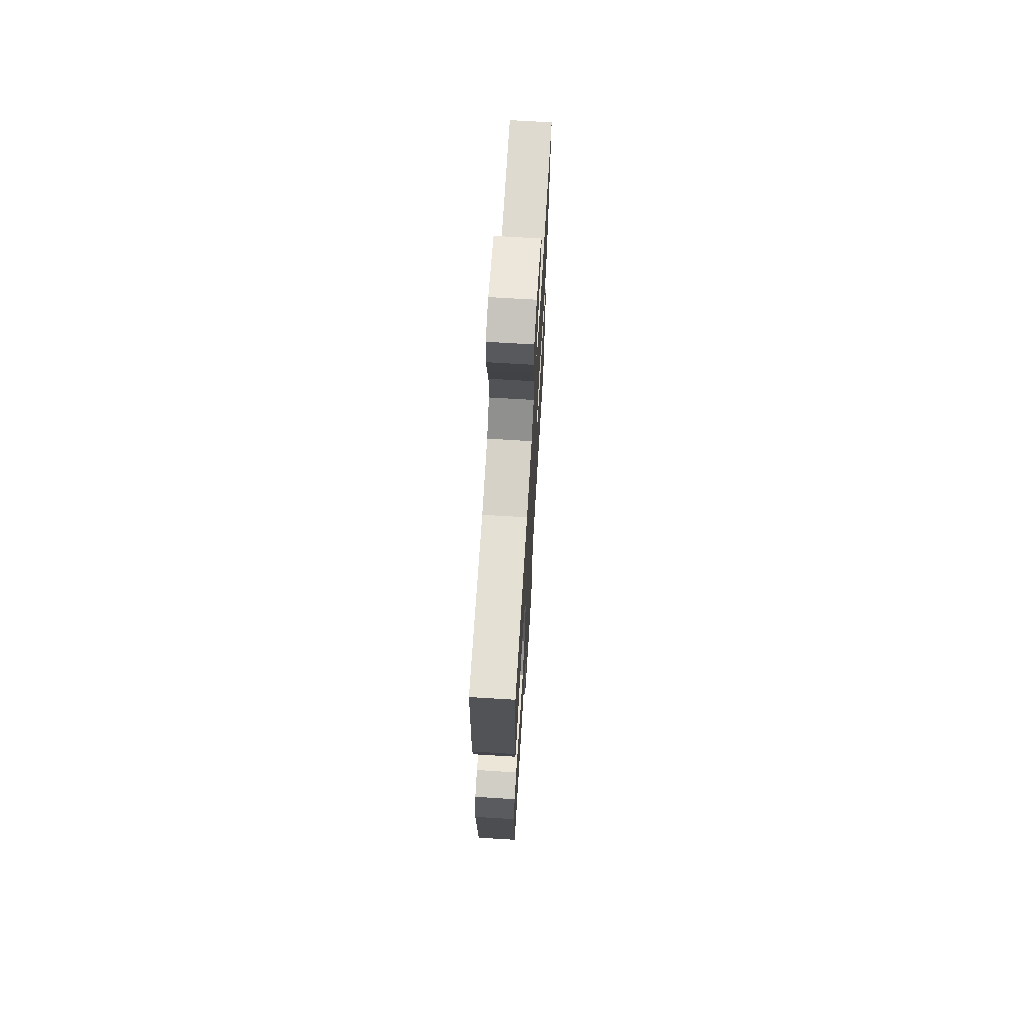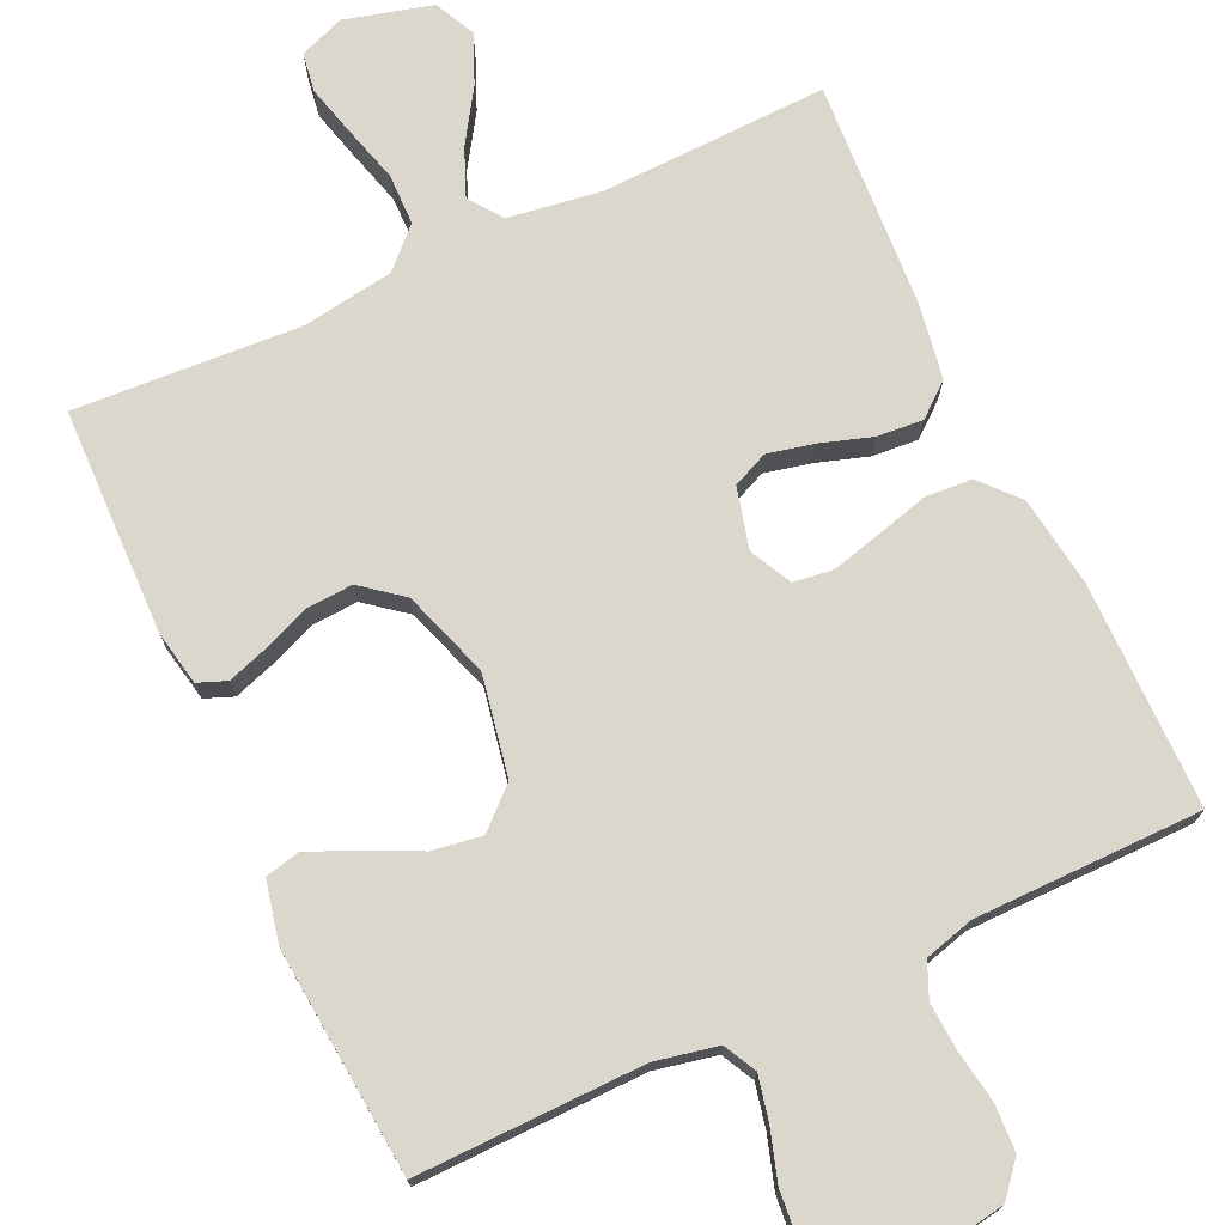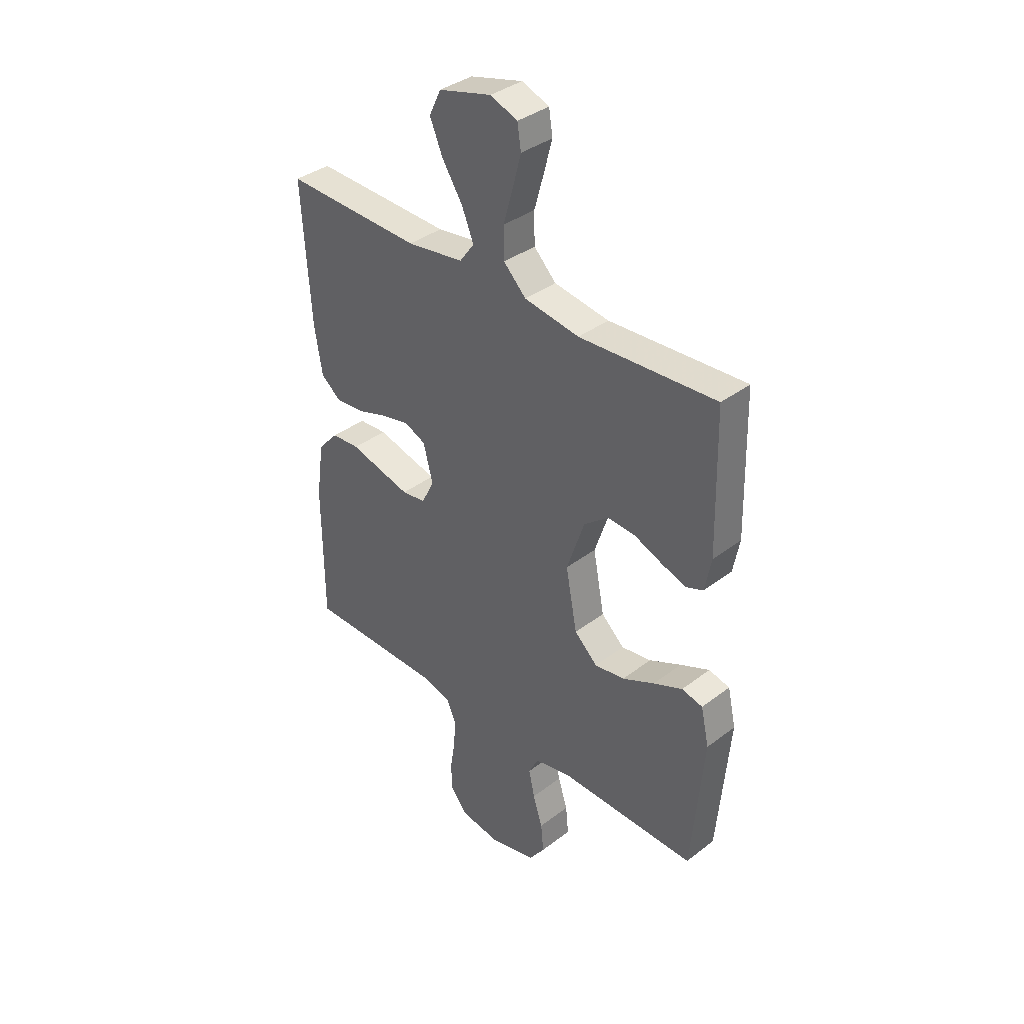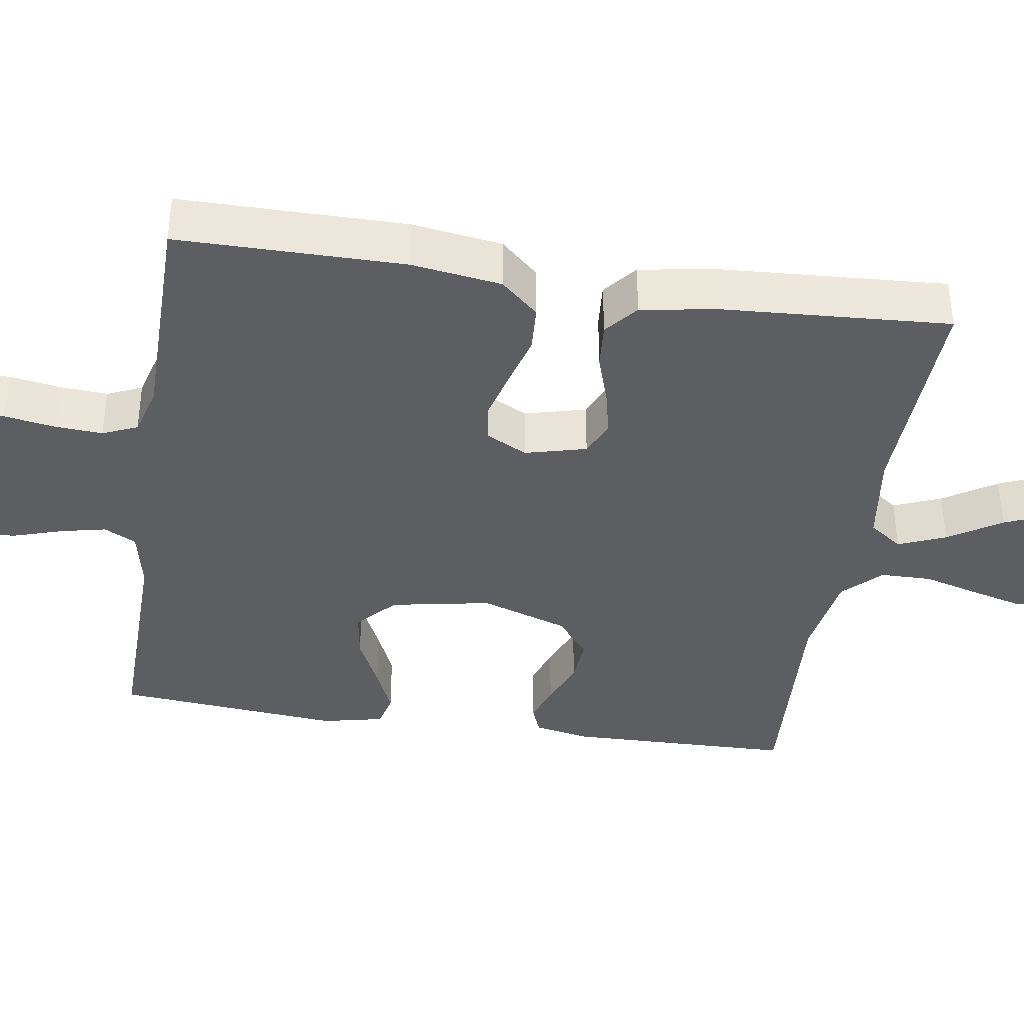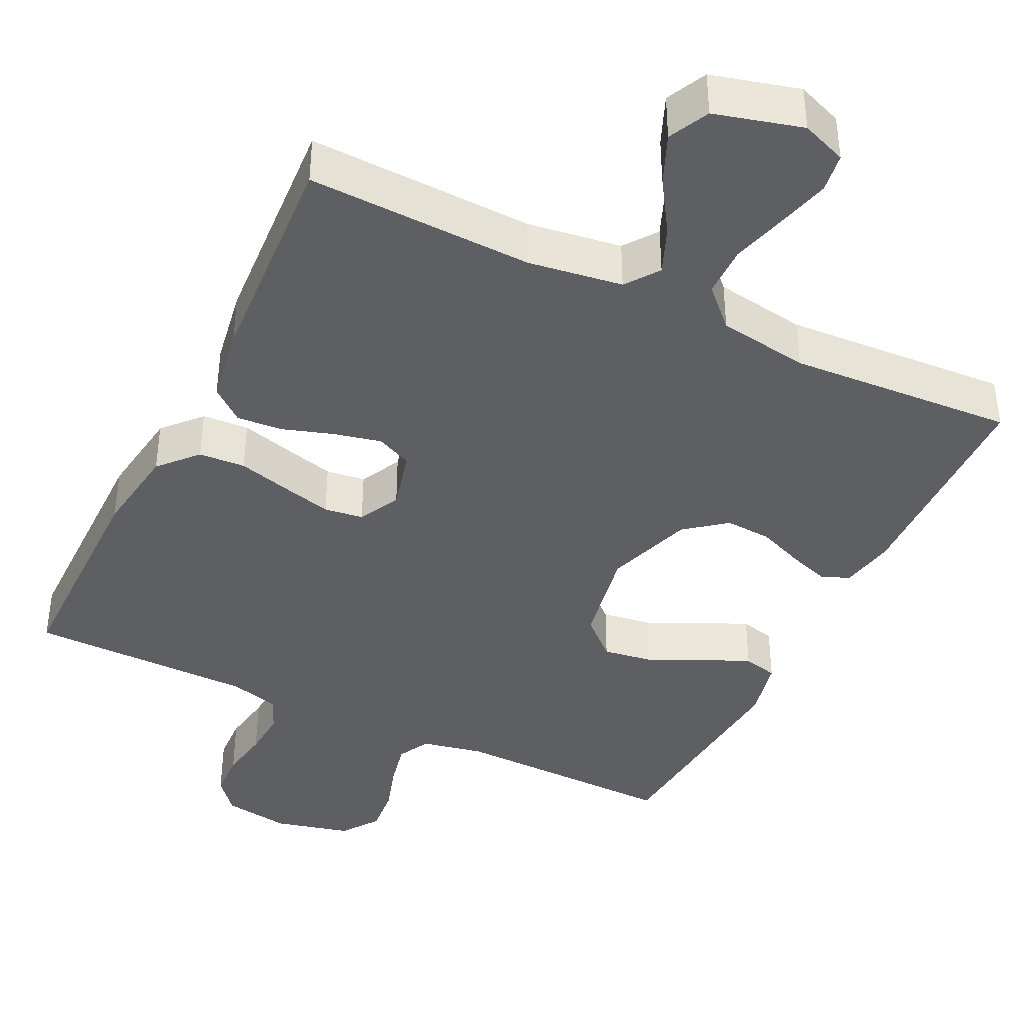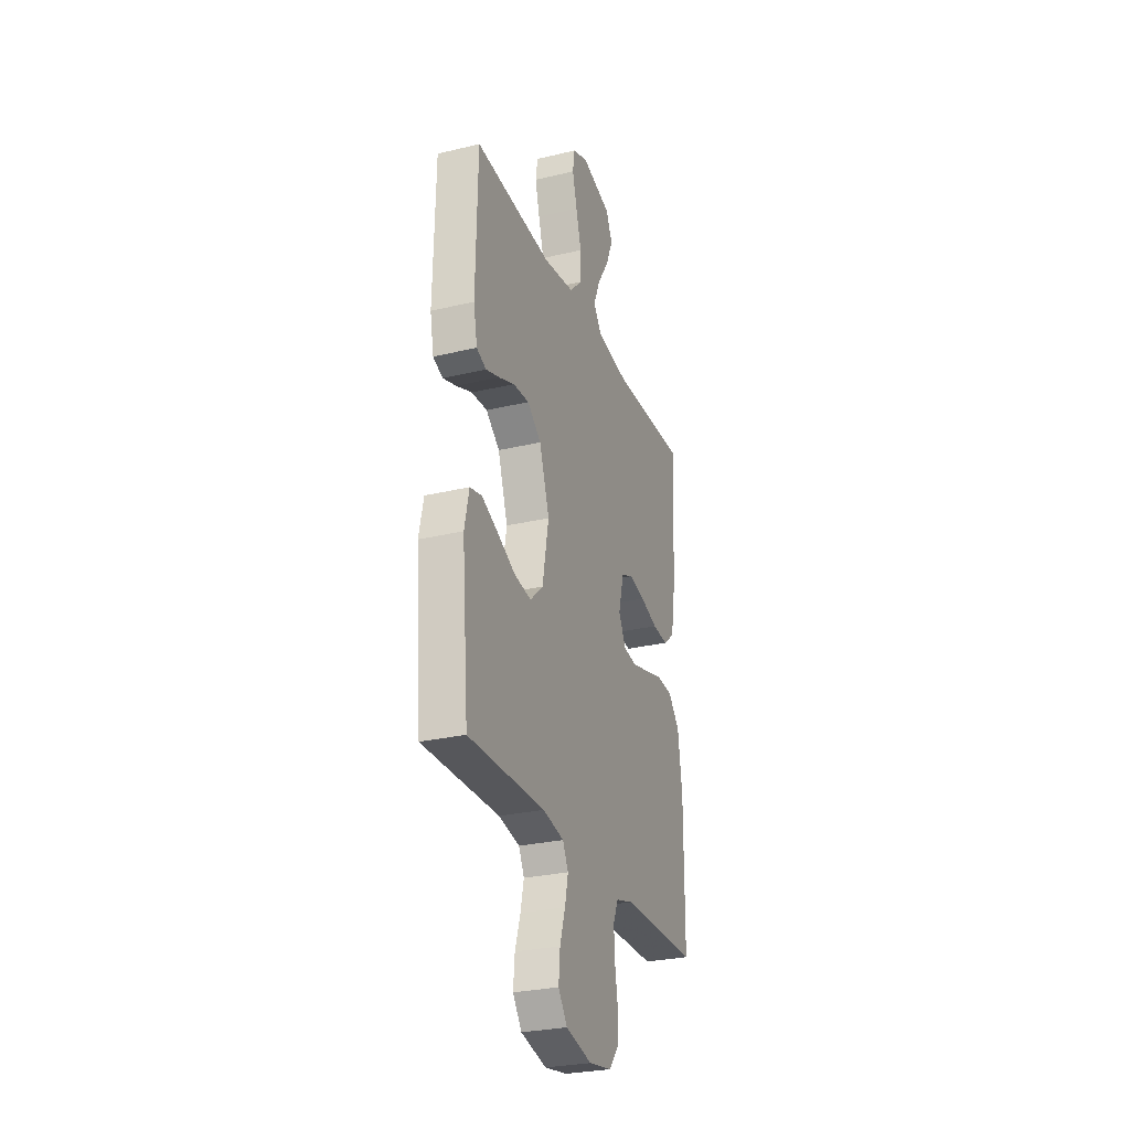
<metadata>
{"format":"obj","ext":"obj","renderer":"f3d","projection":"perspective","resolution":1024,"background":"white","views":[{"elev":69.1,"azim":93.5,"up":"+Z"},{"elev":73.3,"azim":155.1,"up":"+Y"},{"elev":37.1,"azim":45.5,"up":"+Z"},{"elev":-38.4,"azim":-98.9,"up":"+Y"},{"elev":-40.2,"azim":-26.0,"up":"+Y"},{"elev":-28.0,"azim":109.9,"up":"+Z"}]}
</metadata>
<code>
v -0.5 0.07 0.5
v -0.2 0.07 0.49
v -0.075 0.07 0.508
v -0.043 0.07 0.552
v -0.069 0.07 0.615
v -0.114 0.07 0.685
v -0.142 0.07 0.751
v -0.116 0.07 0.805
v 0 0.07 0.836
v 0.06 0.07 0.813
v 0.068 0.07 0.761
v 0.05 0.07 0.693
v 0.029 0.07 0.618
v 0.03 0.07 0.55
v 0.079 0.07 0.501
v 0.2 0.07 0.482
v 0.5 0.07 0.5
v 0.507 0.07 0.2
v 0.493 0.07 0.127
v 0.455 0.07 0.112
v 0.402 0.07 0.13
v 0.34 0.07 0.155
v 0.278 0.07 0.159
v 0.224 0.07 0.116
v 0.185 0.07 0
v 0.21 0.07 -0.133
v 0.261 0.07 -0.18
v 0.327 0.07 -0.17
v 0.398 0.07 -0.136
v 0.462 0.07 -0.108
v 0.508 0.07 -0.119
v 0.526 0.07 -0.2
v 0.5 0.07 -0.5
v 0.2 0.07 -0.495
v 0.118 0.07 -0.512
v 0.096 0.07 -0.555
v 0.109 0.07 -0.614
v 0.13 0.07 -0.68
v 0.136 0.07 -0.743
v 0.101 0.07 -0.792
v 0 0.07 -0.817
v -0.089 0.07 -0.803
v -0.126 0.07 -0.759
v -0.129 0.07 -0.697
v -0.118 0.07 -0.629
v -0.114 0.07 -0.566
v -0.134 0.07 -0.52
v -0.2 0.07 -0.502
v -0.5 0.07 -0.5
v -0.501 0.07 -0.2
v -0.484 0.07 -0.08
v -0.439 0.07 -0.03
v -0.377 0.07 -0.026
v -0.307 0.07 -0.045
v -0.241 0.07 -0.062
v -0.189 0.07 -0.055
v -0.161 0.07 0
v -0.182 0.07 0.081
v -0.229 0.07 0.102
v -0.291 0.07 0.088
v -0.359 0.07 0.066
v -0.42 0.07 0.061
v -0.464 0.07 0.097
v -0.481 0.07 0.2
v -0.5 0 0.5
v -0.2 0 0.49
v -0.075 0 0.508
v -0.043 0 0.552
v -0.069 0 0.615
v -0.114 0 0.685
v -0.142 0 0.751
v -0.116 0 0.805
v 0 0 0.836
v 0.06 0 0.813
v 0.068 0 0.761
v 0.05 0 0.693
v 0.029 0 0.618
v 0.03 0 0.55
v 0.079 0 0.501
v 0.2 0 0.482
v 0.5 0 0.5
v 0.507 0 0.2
v 0.493 0 0.127
v 0.455 0 0.112
v 0.402 0 0.13
v 0.34 0 0.155
v 0.278 0 0.159
v 0.224 0 0.116
v 0.185 0 0
v 0.21 0 -0.133
v 0.261 0 -0.18
v 0.327 0 -0.17
v 0.398 0 -0.136
v 0.462 0 -0.108
v 0.508 0 -0.119
v 0.526 0 -0.2
v 0.5 0 -0.5
v 0.2 0 -0.495
v 0.118 0 -0.512
v 0.096 0 -0.555
v 0.109 0 -0.614
v 0.13 0 -0.68
v 0.136 0 -0.743
v 0.101 0 -0.792
v 0 0 -0.817
v -0.089 0 -0.803
v -0.126 0 -0.759
v -0.129 0 -0.697
v -0.118 0 -0.629
v -0.114 0 -0.566
v -0.134 0 -0.52
v -0.2 0 -0.502
v -0.5 0 -0.5
v -0.501 0 -0.2
v -0.484 0 -0.08
v -0.439 0 -0.03
v -0.377 0 -0.026
v -0.307 0 -0.045
v -0.241 0 -0.062
v -0.189 0 -0.055
v -0.161 0 0
v -0.182 0 0.081
v -0.229 0 0.102
v -0.291 0 0.088
v -0.359 0 0.066
v -0.42 0 0.061
v -0.464 0 0.097
v -0.481 0 0.2
f 63 64 1 2
f 60 61 62 63
f 59 60 63 2
f 58 59 2 3
f 57 58 3 4
f 51 52 53 54
f 51 54 55
f 48 49 50 51
f 47 48 51 55
f 46 47 55 56
f 42 43 44 45
f 42 45 46
f 41 42 46
f 37 38 39 40
f 36 37 40 41
f 31 32 33 34
f 31 34 35
f 28 29 30 31
f 28 31 35
f 27 28 35
f 26 27 35 36
f 19 20 21 22
f 17 18 19 22
f 16 17 22 23
f 15 16 23 24
f 10 11 12 13
f 8 9 10 13
f 8 13 14
f 5 6 7 8
f 4 5 8 14
f 57 4 14 15
f 46 56 57
f 25 26 36 41
f 25 41 46 57
f 15 24 25 57
f 66 65 128 127
f 127 126 125 124
f 66 127 124 123
f 67 66 123 122
f 68 67 122 121
f 118 117 116 115
f 119 118 115
f 115 114 113 112
f 119 115 112 111
f 120 119 111 110
f 109 108 107 106
f 110 109 106
f 110 106 105
f 104 103 102 101
f 105 104 101 100
f 98 97 96 95
f 99 98 95
f 95 94 93 92
f 99 95 92
f 99 92 91
f 100 99 91 90
f 86 85 84 83
f 86 83 82 81
f 87 86 81 80
f 88 87 80 79
f 77 76 75 74
f 77 74 73 72
f 78 77 72
f 72 71 70 69
f 78 72 69 68
f 79 78 68 121
f 121 120 110
f 105 100 90 89
f 121 110 105 89
f 121 89 88 79
f 1 65 66 2
f 2 66 67 3
f 3 67 68 4
f 4 68 69 5
f 5 69 70 6
f 6 70 71 7
f 7 71 72 8
f 8 72 73 9
f 9 73 74 10
f 10 74 75 11
f 11 75 76 12
f 12 76 77 13
f 13 77 78 14
f 14 78 79 15
f 15 79 80 16
f 16 80 81 17
f 17 81 82 18
f 18 82 83 19
f 19 83 84 20
f 20 84 85 21
f 21 85 86 22
f 22 86 87 23
f 23 87 88 24
f 24 88 89 25
f 25 89 90 26
f 26 90 91 27
f 27 91 92 28
f 28 92 93 29
f 29 93 94 30
f 30 94 95 31
f 31 95 96 32
f 32 96 97 33
f 33 97 98 34
f 34 98 99 35
f 35 99 100 36
f 36 100 101 37
f 37 101 102 38
f 38 102 103 39
f 39 103 104 40
f 40 104 105 41
f 41 105 106 42
f 42 106 107 43
f 43 107 108 44
f 44 108 109 45
f 45 109 110 46
f 46 110 111 47
f 47 111 112 48
f 48 112 113 49
f 49 113 114 50
f 50 114 115 51
f 51 115 116 52
f 52 116 117 53
f 53 117 118 54
f 54 118 119 55
f 55 119 120 56
f 56 120 121 57
f 57 121 122 58
f 58 122 123 59
f 59 123 124 60
f 60 124 125 61
f 61 125 126 62
f 62 126 127 63
f 63 127 128 64
f 64 128 65 1

</code>
